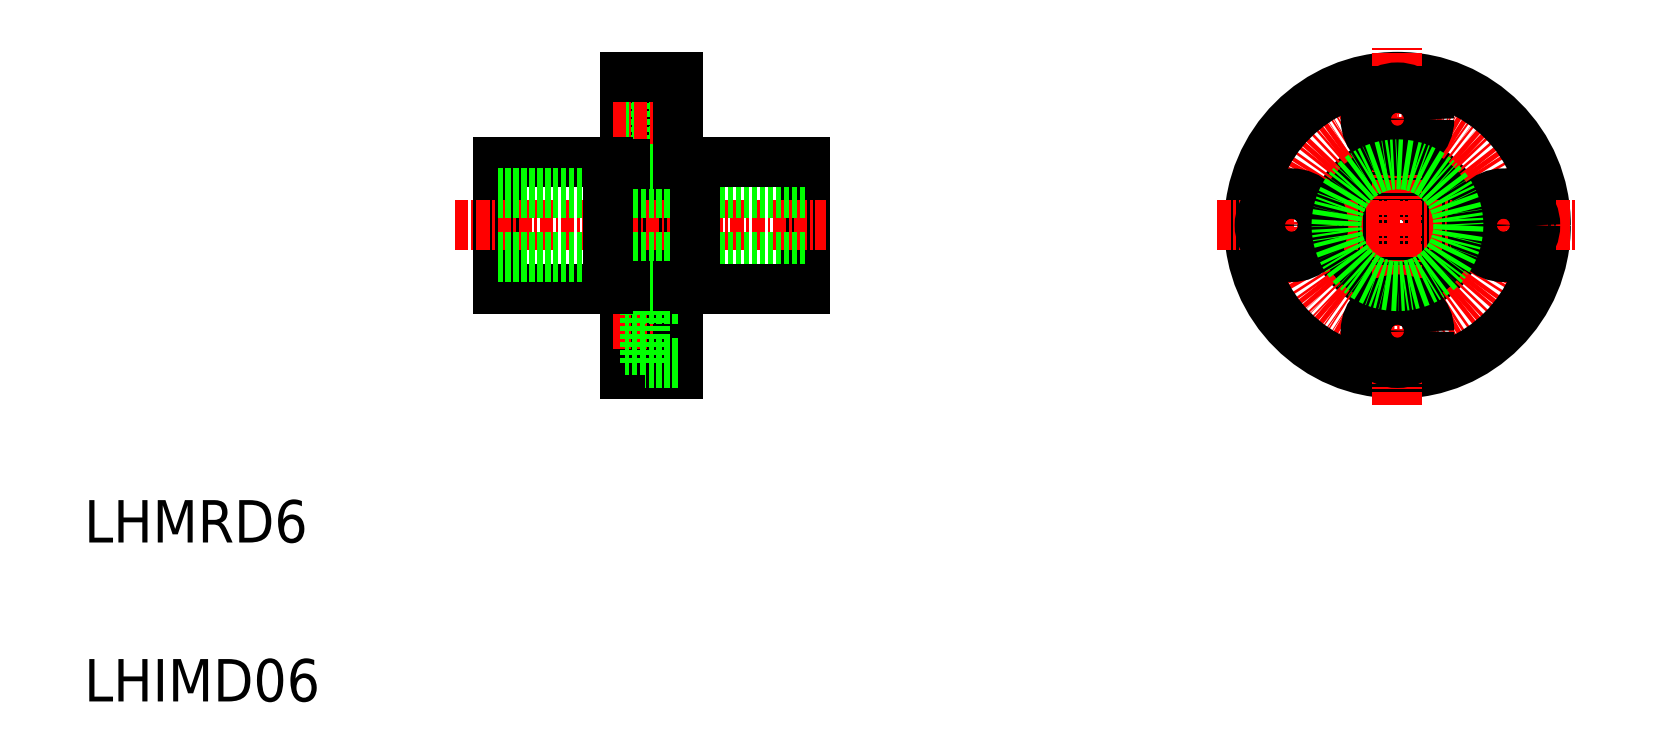
<metadata>
{"format":"dxf","ext":"dxf","renderer":"ezdxf+matplotlib","layout":"modelspace","background":"white","min_lineweight":24,"dpi":150}
</metadata>
<code>
0
SECTION
2
ENTITIES
0
TEXT
8
0
10
321.8
20
140.3
30
0
40
4
1
LHIMD06
0
TEXT
8
0
10
321.8
20
155.3
30
0
40
4
1
LHMRD6
0
CIRCLE
8
0
10
445.7
20
185.2
30
0
40
3
0
CIRCLE
8
0
10
445.7
20
185.2
30
0
40
6
0
CIRCLE
8
CENTER
10
445.7
20
185.2
30
0
40
10
0
CIRCLE
8
0
10
445.7
20
185.2
30
0
40
14
0
LINE
8
CENTER
10
428.7
20
185.2
30
0
11
462.7
21
185.2
31
0
0
LINE
8
CENTER
10
445.7
20
168.2
30
0
11
445.7
21
202.2
31
0
0
CIRCLE
8
0
10
445.7
20
175.2
30
0
40
1.75
0
CIRCLE
8
0
10
445.7
20
175.2
30
0
40
3
0
CIRCLE
8
0
10
435.7
20
185.2
30
0
40
1.75
0
CIRCLE
8
0
10
435.7
20
185.2
30
0
40
3
0
CIRCLE
8
0
10
445.7
20
195.2
30
0
40
1.75
0
CIRCLE
8
0
10
445.7
20
195.2
30
0
40
3
0
CIRCLE
8
0
10
455.7
20
185.2
30
0
40
1.75
0
CIRCLE
8
0
10
455.7
20
185.2
30
0
40
3
0
CIRCLE
8
0
10
445.7
20
185.2
30
0
40
5.75
0
LINE
8
CENTER
10
356.8
20
185.2
30
0
11
391.2
21
185.2
31
0
0
LINE
8
0
10
372.8
20
199.2
30
0
11
372.8
21
171.2
31
0
0
LINE
8
0
10
360.8
20
191.2
30
0
11
360.8
21
179.2
31
0
0
LINE
8
0
10
374.7
20
198.2
30
0
11
374.7
21
192.2
31
0
0
LINE
8
0
10
377.8
20
192.2
30
0
11
374.7
21
192.2
31
0
0
LINE
8
0
10
377.8
20
198.2
30
0
11
374.7
21
198.2
31
0
0
LINE
8
0
10
374.7
20
193.5
30
0
11
372.8
21
193.5
31
0
0
LINE
8
0
10
374.7
20
197
30
0
11
372.8
21
197
31
0
0
LINE
8
CENTER
10
371.7
20
175.2
30
0
11
378.7
21
175.2
31
0
0
LINE
8
CENTER
10
371.7
20
195.2
30
0
11
379.2
21
195.2
31
0
0
LINE
8
0
10
377.8
20
199.2
30
0
11
377.8
21
171.2
31
0
0
LINE
8
0
10
372.8
20
171.2
30
0
11
377.8
21
171.2
31
0
0
LINE
8
0
10
372.8
20
199.2
30
0
11
377.8
21
199.2
31
0
0
LINE
8
0
10
389.8
20
191.2
30
0
11
389.8
21
179.2
31
0
0
LINE
8
0
10
360.8
20
179.2
30
0
11
371.2
21
179.2
31
0
0
LINE
8
0
10
360.8
20
191.2
30
0
11
371.2
21
191.2
31
0
0
LINE
8
CENTER
10
358.8
20
185.2
30
0
11
391.8
21
185.2
31
0
0
LINE
8
0
10
360.8
20
182.2
30
0
11
389.8
21
182.2
31
0
0
LINE
8
0
10
360.8
20
188.2
30
0
11
389.8
21
188.2
31
0
0
LINE
8
0
10
379.4
20
191.2
30
0
11
389.8
21
191.2
31
0
0
LINE
8
0
10
379.4
20
179.2
30
0
11
389.8
21
179.2
31
0
0
LINE
8
0
10
374.7
20
177
30
0
11
372.8
21
177
31
0
0
LINE
8
0
10
377.8
20
178.2
30
0
11
374.7
21
178.2
31
0
0
LINE
8
0
10
374.7
20
172.2
30
0
11
374.7
21
178.2
31
0
0
LINE
8
0
10
374.7
20
173.5
30
0
11
372.8
21
173.5
31
0
0
LINE
8
0
10
377.8
20
172.2
30
0
11
374.7
21
172.2
31
0
0
LINE
8
0
10
379.4
20
191.2
30
0
11
379.4
21
179.2
31
0
0
LINE
8
0
10
371.2
20
191.2
30
0
11
371.2
21
179.2
31
0
0
LINE
8
0
10
377.8
20
191
30
0
11
379.4
21
191
31
0
0
LINE
8
0
10
371.2
20
191
30
0
11
372.8
21
191
31
0
0
LINE
8
0
10
377.8
20
179.5
30
0
11
379.4
21
179.5
31
0
0
LINE
8
0
10
371.2
20
179.5
30
0
11
372.8
21
179.5
31
0
0
ENDSEC
0
EOF

</code>
